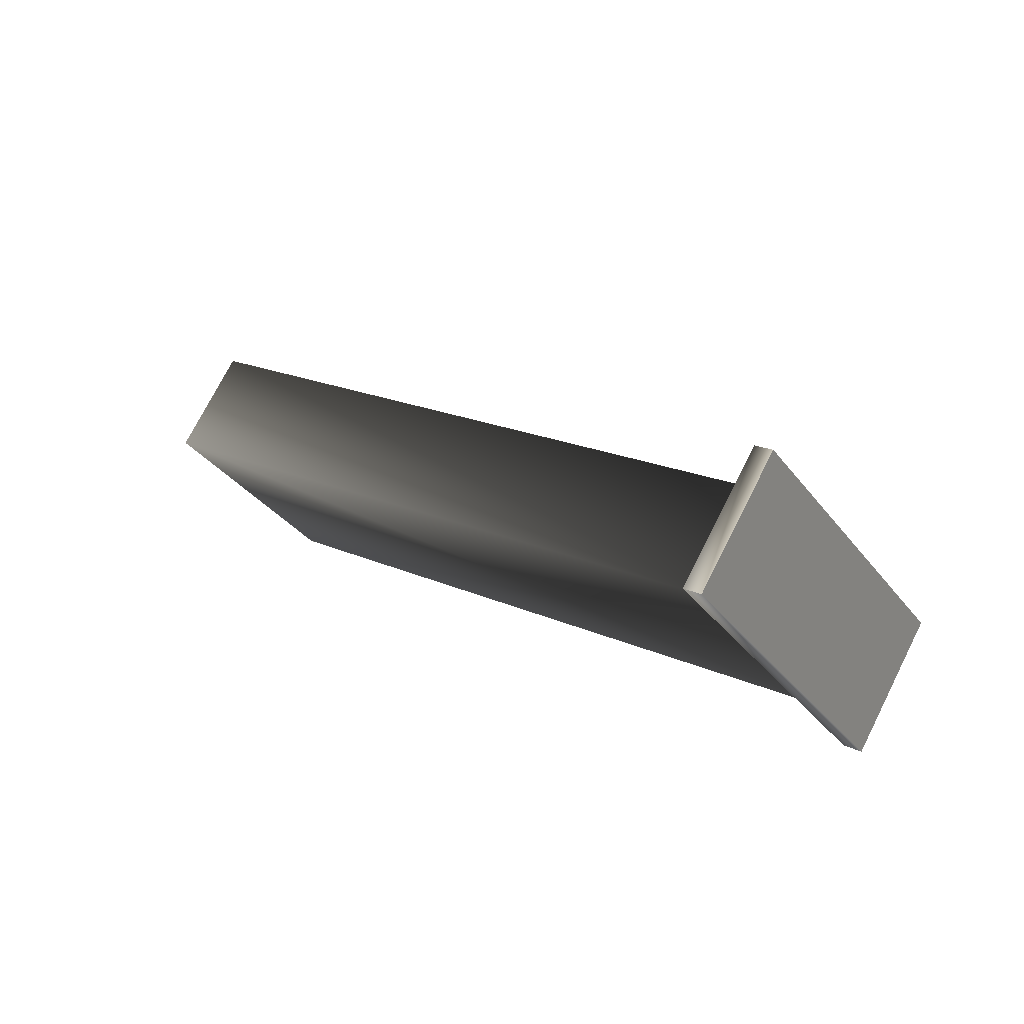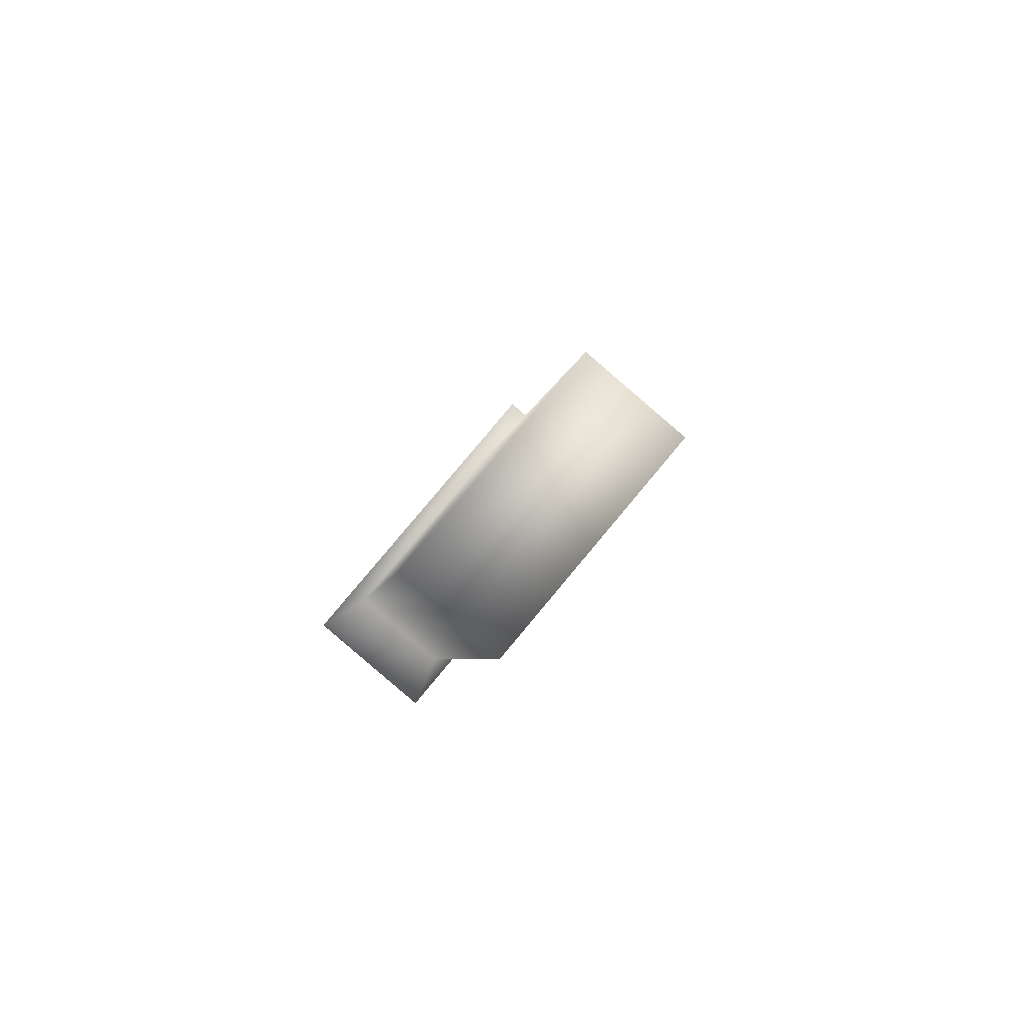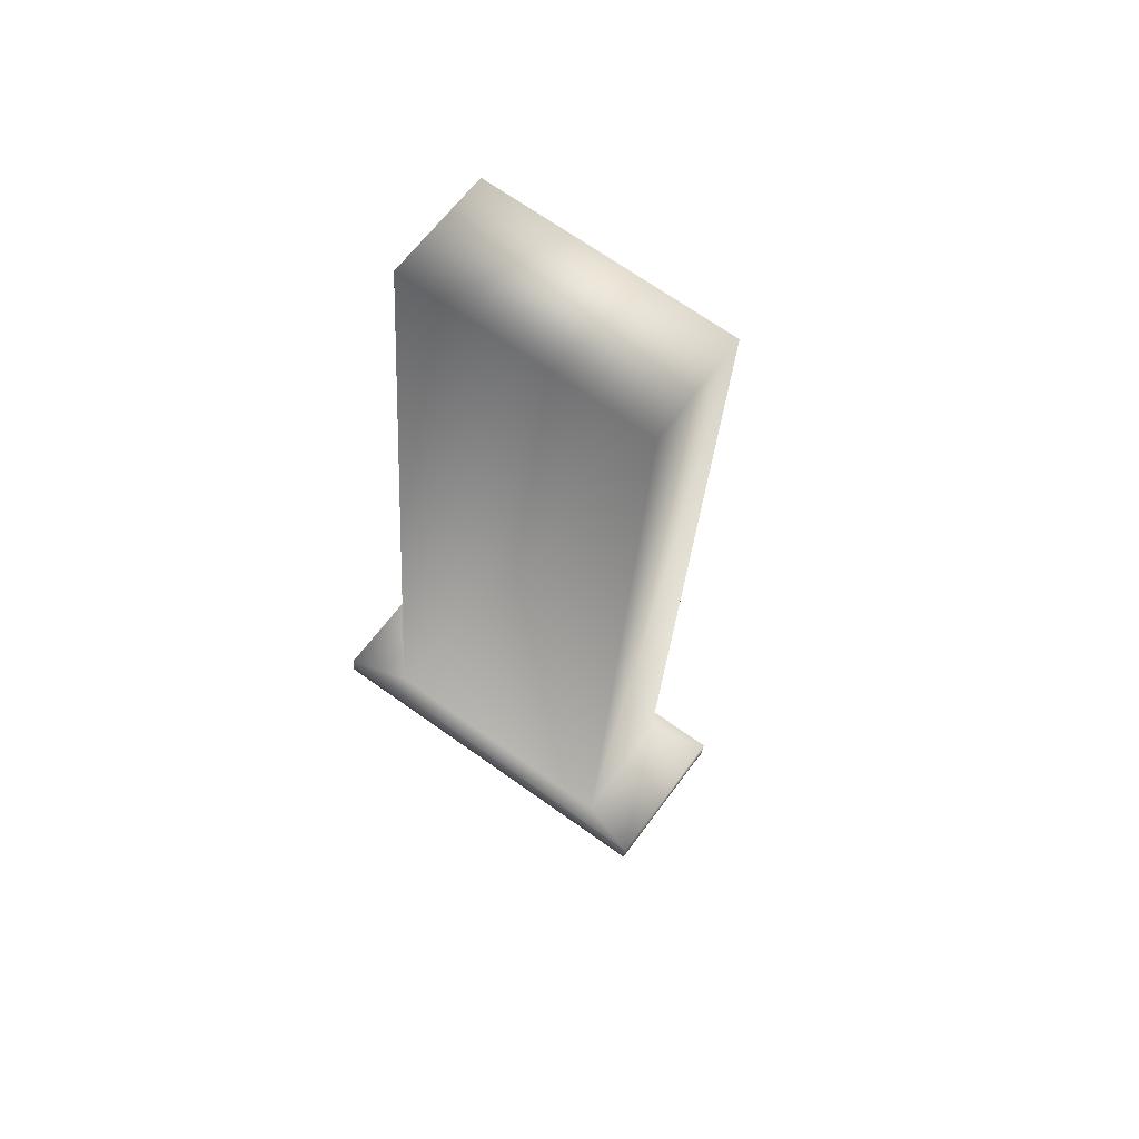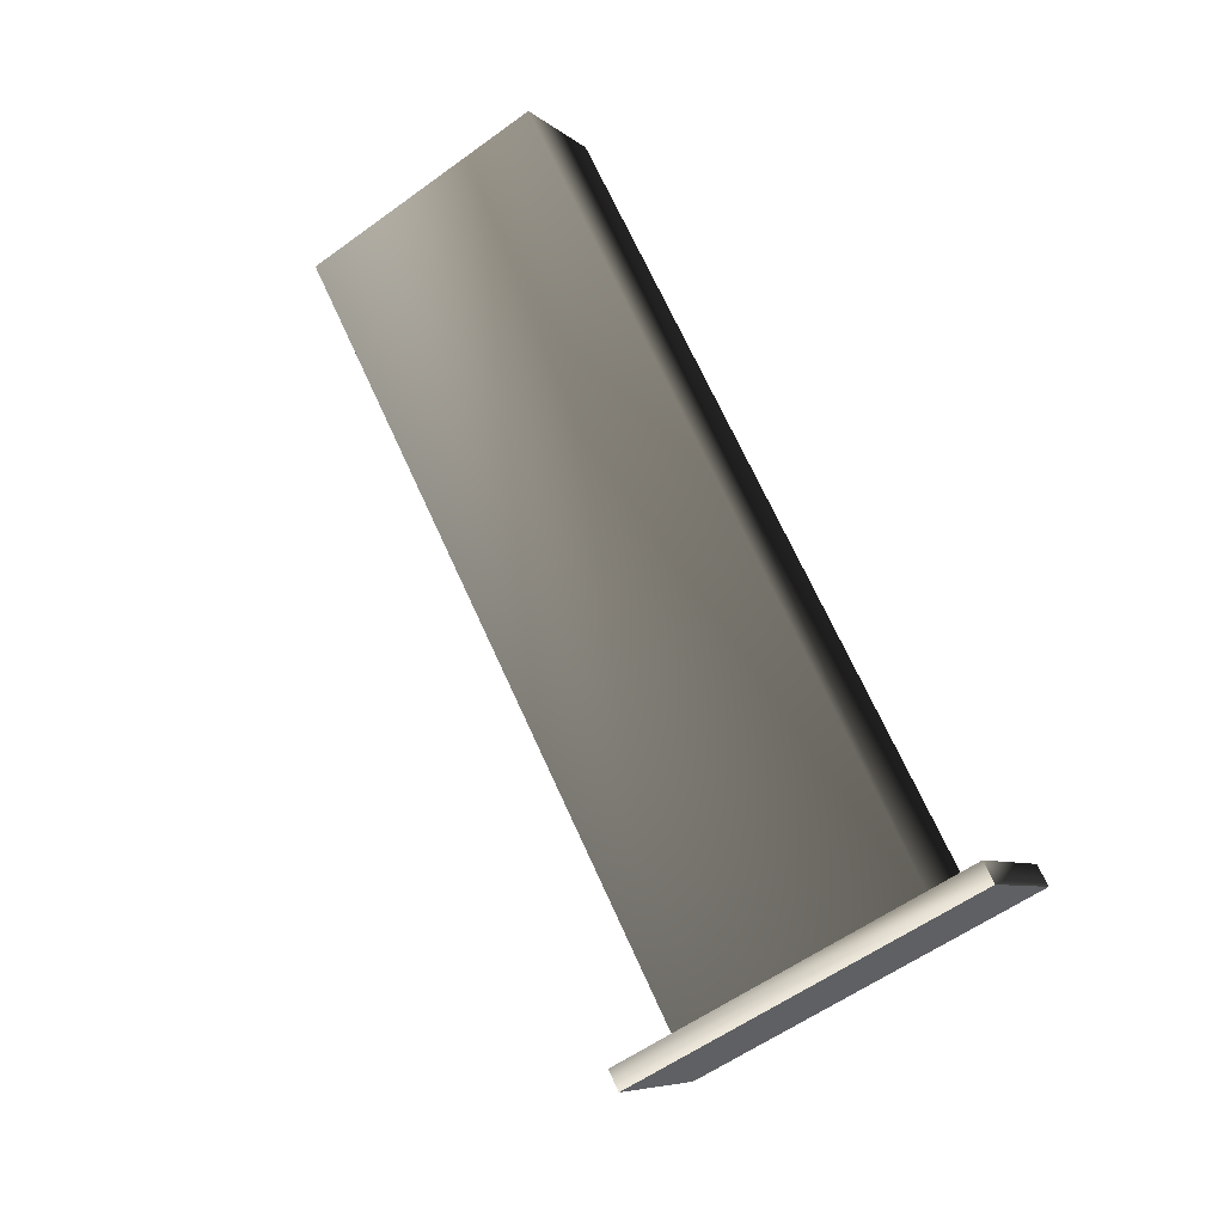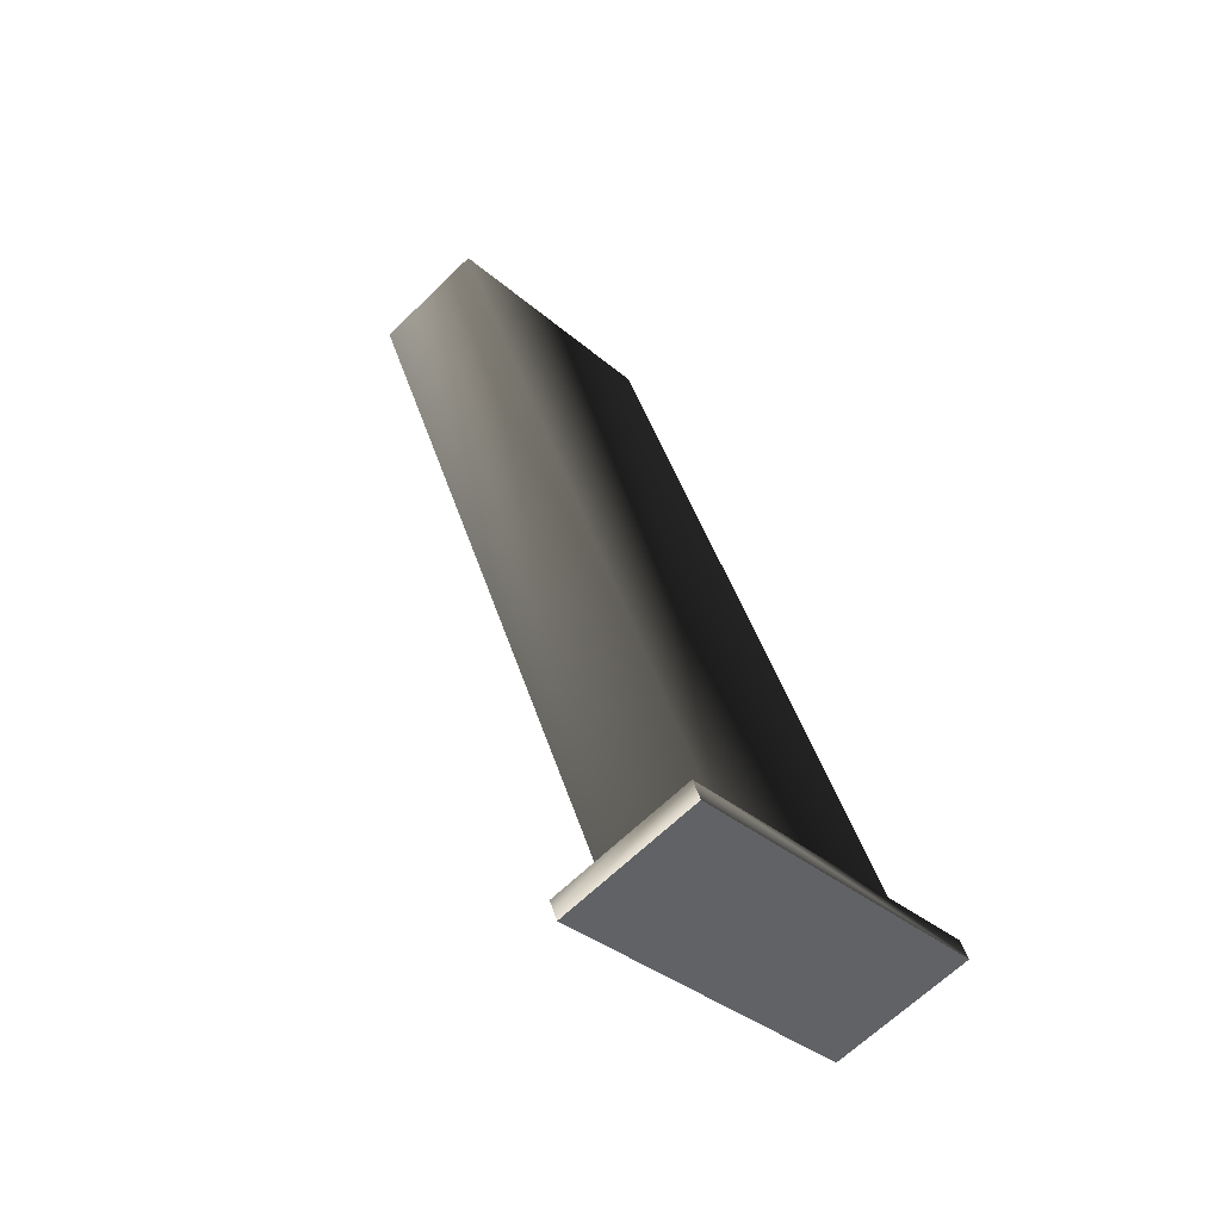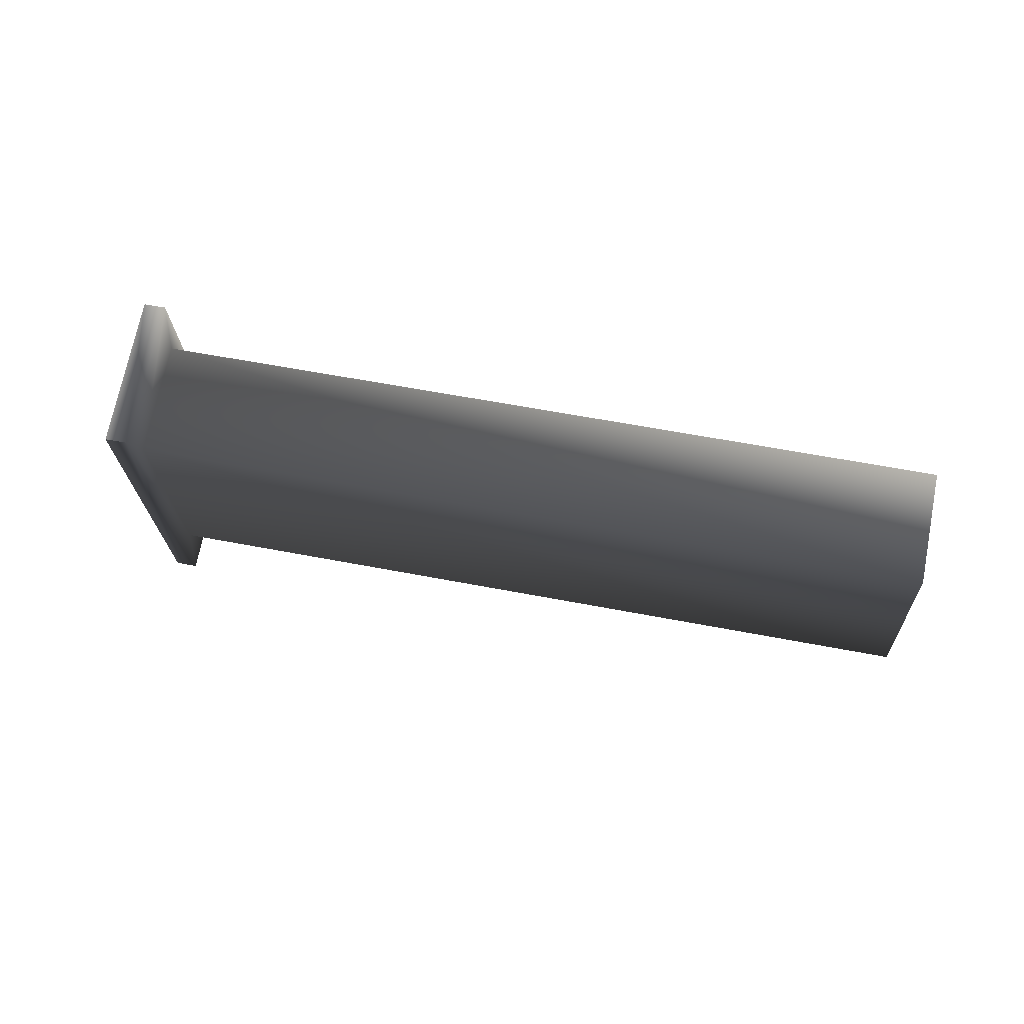
<metadata>
{"format":"obj","ext":"obj","renderer":"f3d","projection":"perspective","resolution":1024,"background":"white","views":[{"elev":30.2,"azim":25.8,"up":"+Z"},{"elev":-13.0,"azim":-113.1,"up":"+Z"},{"elev":-10.2,"azim":-102.4,"up":"+Y"},{"elev":51.7,"azim":55.3,"up":"+Y"},{"elev":51.9,"azim":56.4,"up":"+Z"},{"elev":-70.9,"azim":156.0,"up":"+Z"}]}
</metadata>
<code>
v  5.422 -0.7464 4.107
v  5.107 -2.593 2.608
v  6.829 0.7492 -1.873
v  7.144 2.596 -0.375
v  -5.396 5.526 -1.817
v  -5.636 4.12 -2.959
v  -6.821 1.82 0.1241
v  -6.581 3.227 1.266
v  6.505 0.8465 -1.925
v  4.783 -2.496 2.557
v  6.821 2.693 -0.4269
v  5.099 -0.6491 4.055
v  6.273 0.5379 -1.053
v  5.088 -1.761 2.03
v  5.329 -0.3544 3.171
v  6.513 1.945 0.0886
g Box01
f 1 2 3 4
f 5 6 7 8
f 9 3 2 10
f 9 11 4 3
f 2 1 12 10
f 4 11 12 1
f 13 14 7 6
f 15 16 5 8
f 14 15 8 7
f 6 5 16 13
f 15 10 12 16
f 14 9 10 15
f 13 11 9 14
f 16 12 11 13

</code>
